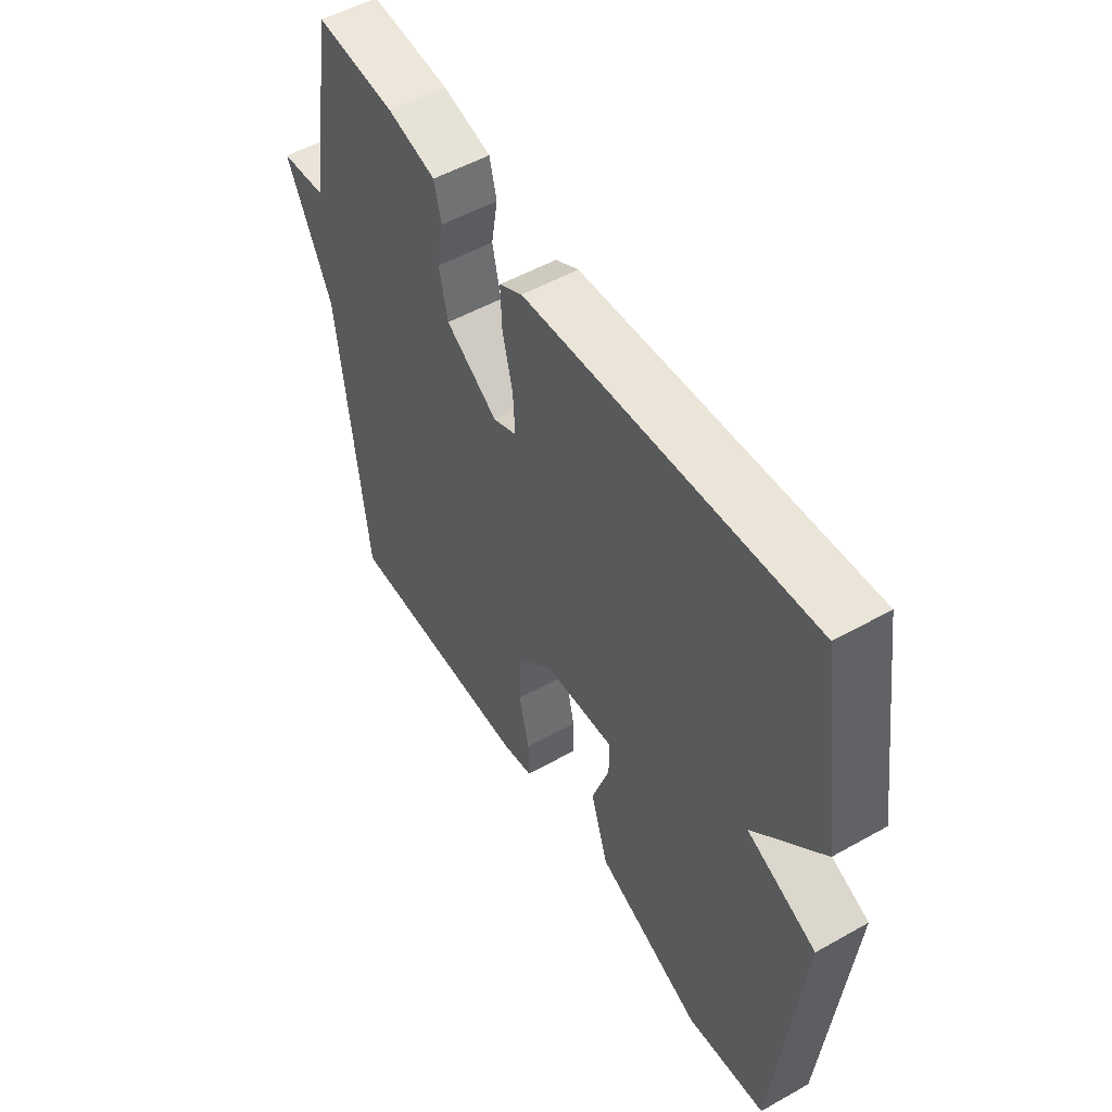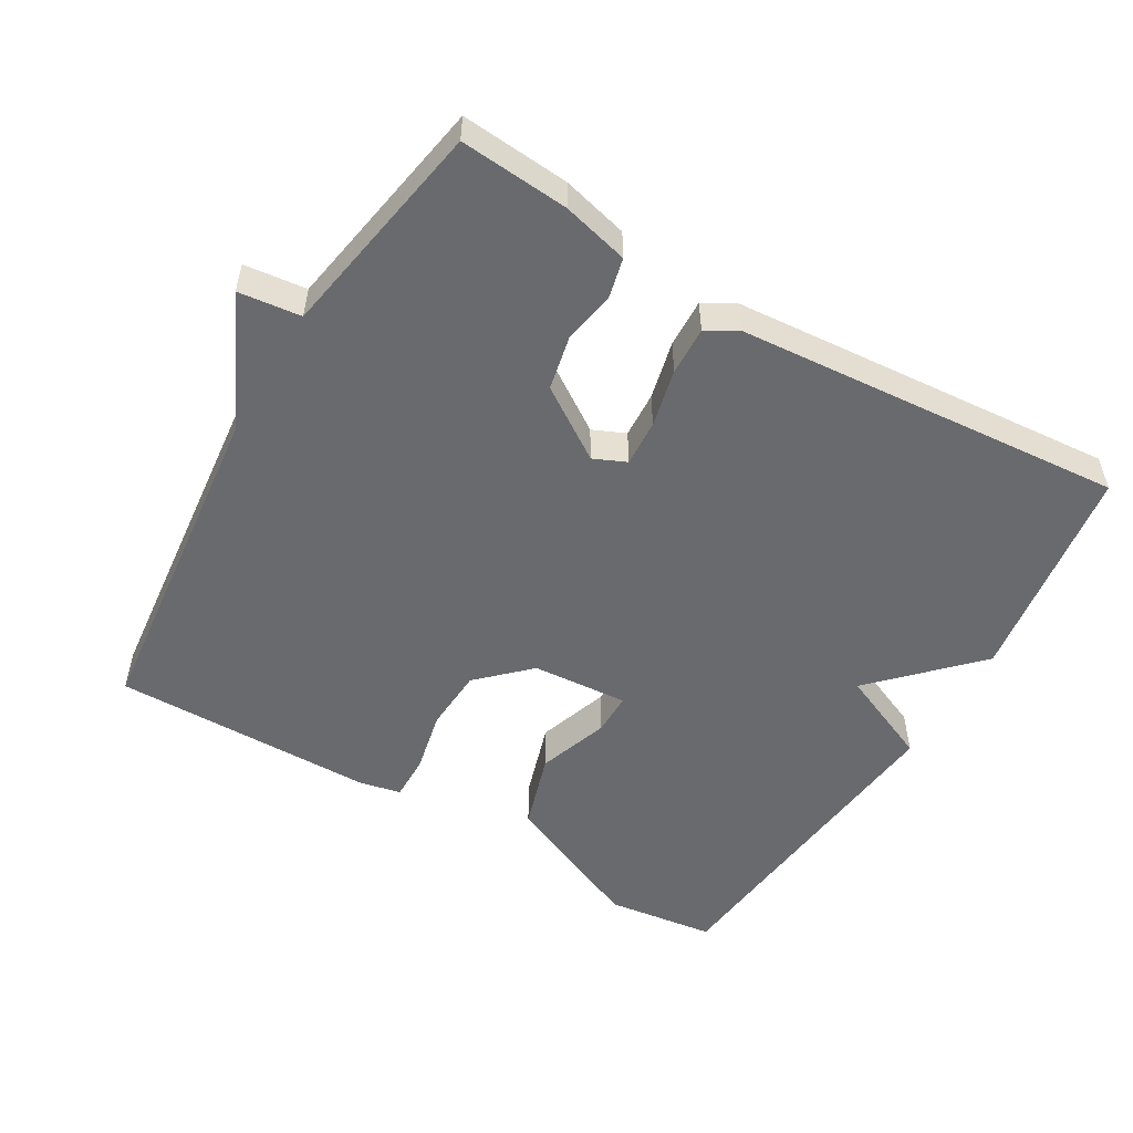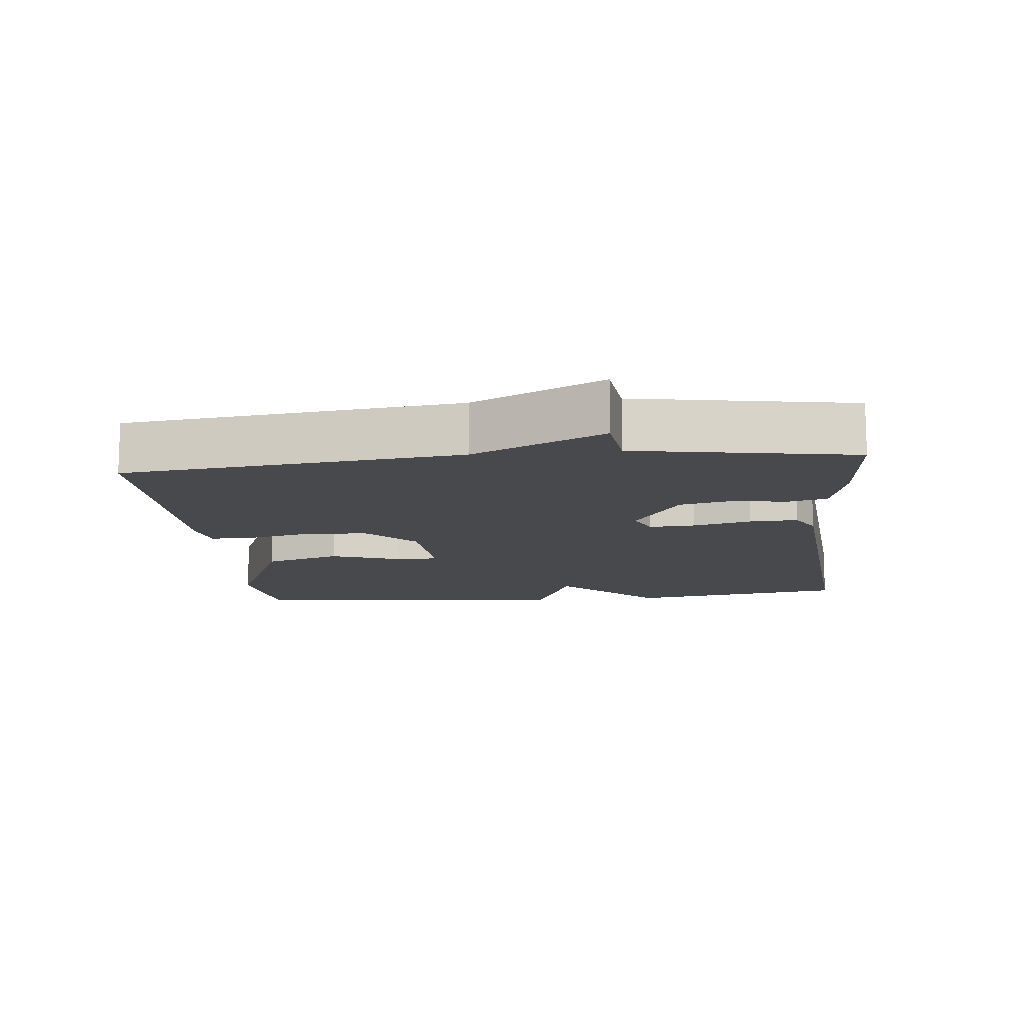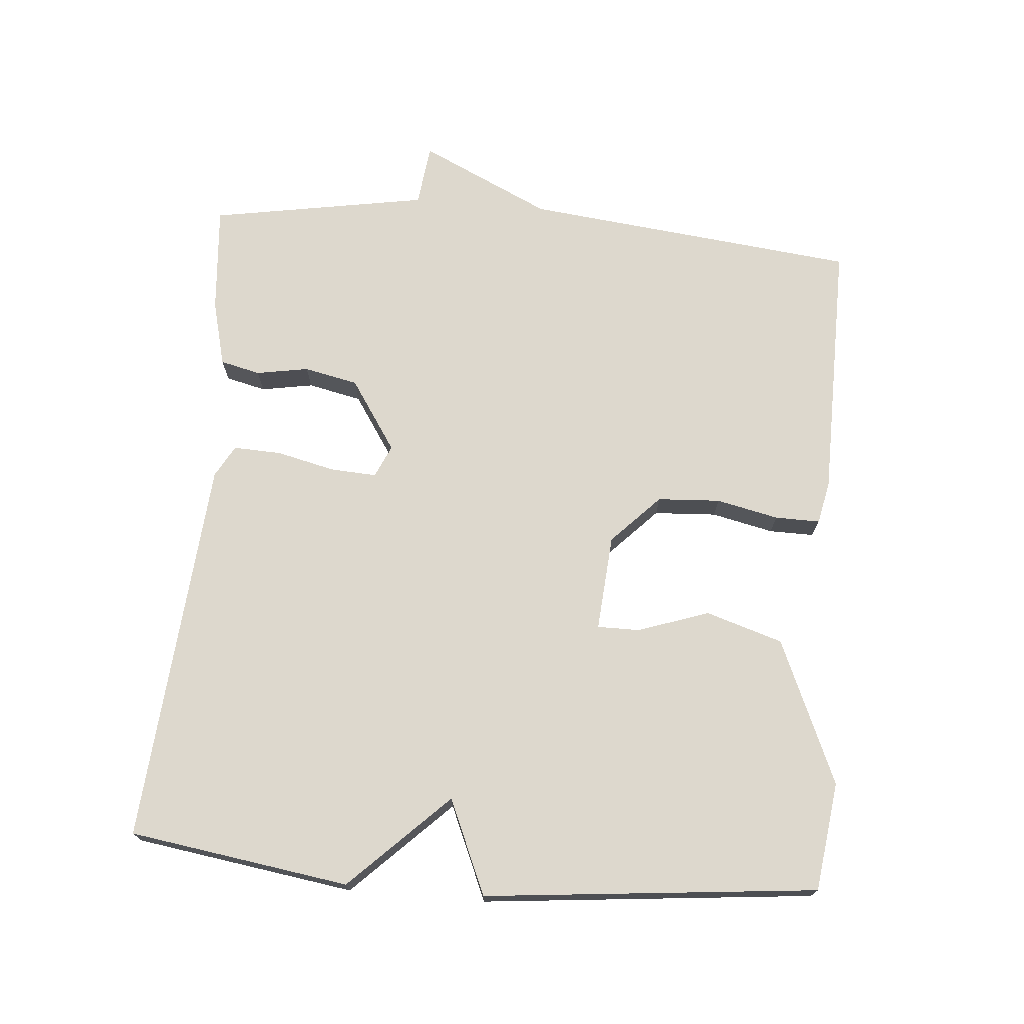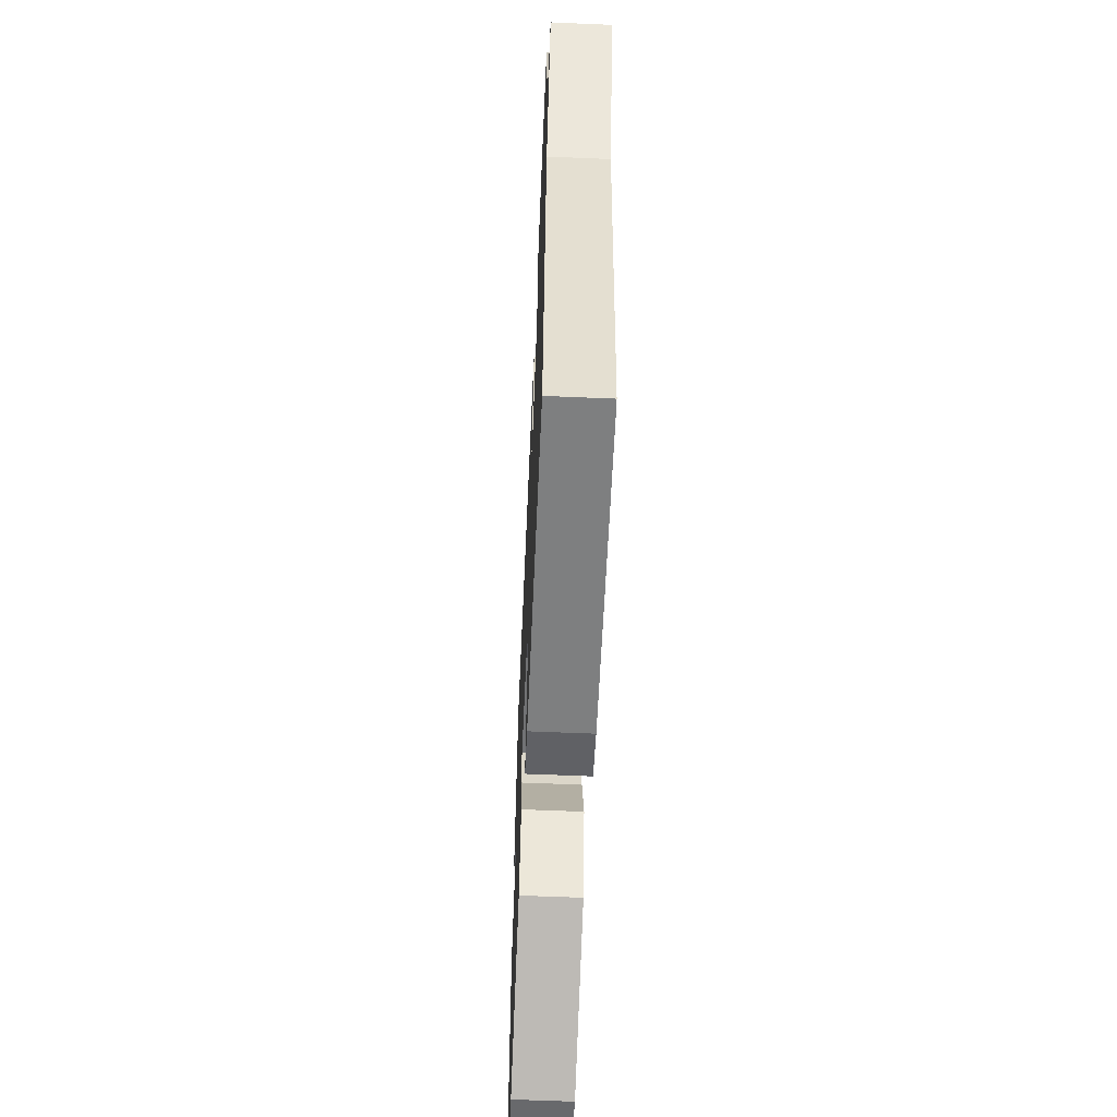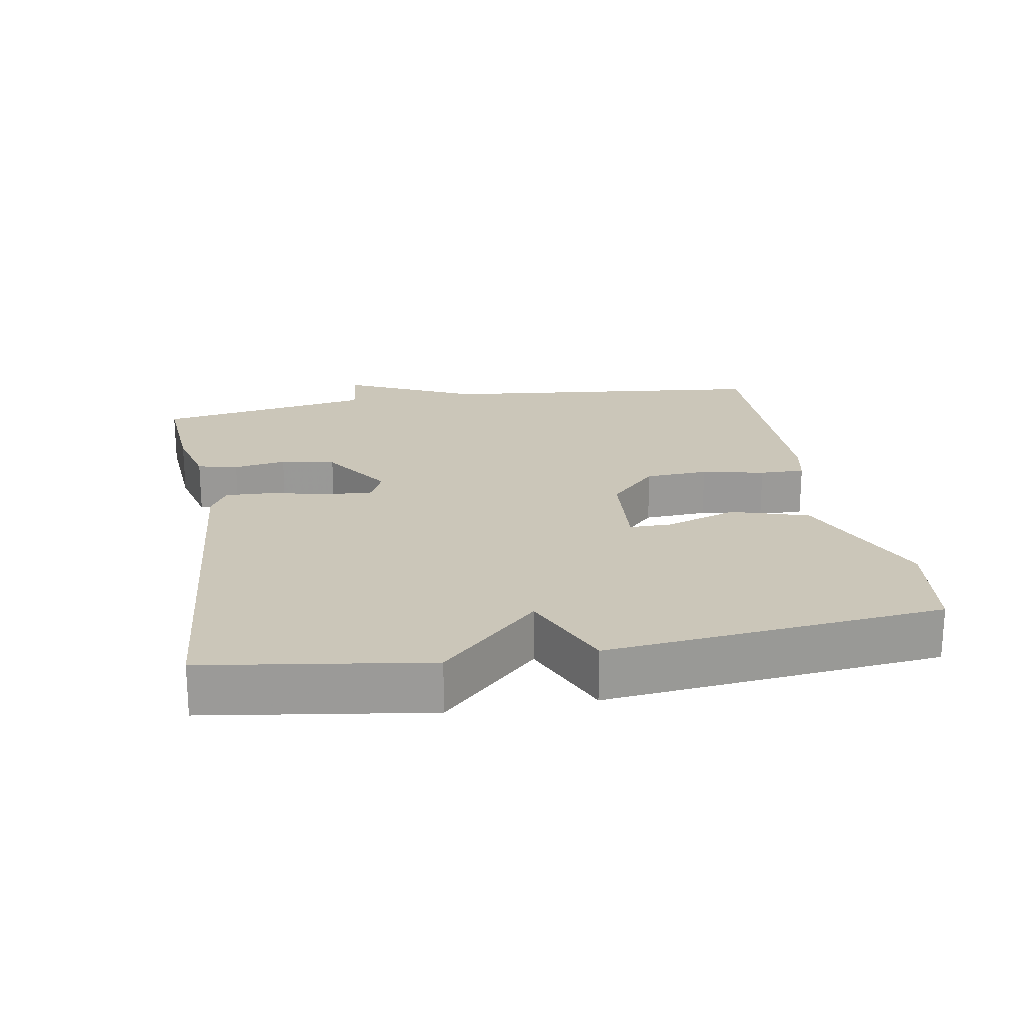
<metadata>
{"format":"obj","ext":"obj","renderer":"f3d","projection":"perspective","resolution":1024,"background":"white","views":[{"elev":52.7,"azim":58.9,"up":"+Z"},{"elev":-53.0,"azim":-30.7,"up":"+Y"},{"elev":-12.5,"azim":-84.2,"up":"+Y"},{"elev":72.2,"azim":94.7,"up":"+Y"},{"elev":-60.4,"azim":-92.5,"up":"+Z"},{"elev":20.9,"azim":80.0,"up":"+Y"}]}
</metadata>
<code>
v -0.5 0.07 0.5
v -0.343 0.07 0.488
v -0.247 0.07 0.464
v -0.233 0.07 0.406
v -0.246 0.07 0.33
v -0.229 0.07 0.252
v -0.126 0.07 0.184
v -0.079 0.07 0.205
v -0.083 0.07 0.272
v -0.103 0.07 0.356
v -0.106 0.07 0.426
v -0.06 0.07 0.452
v 0.5 0.07 0.5
v 0.548 0.07 0.182
v 0.411 0.07 0.041
v 0.548 0.07 -0.018
v 0.5 0.07 -0.5
v 0.343 0.07 -0.521
v 0.134 0.07 -0.431
v 0.099 0.07 -0.32
v 0.134 0.07 -0.217
v 0.134 0.07 -0.156
v -0.005 0.07 -0.167
v -0.076 0.07 -0.236
v -0.081 0.07 -0.327
v -0.061 0.07 -0.417
v -0.06 0.07 -0.482
v -0.121 0.07 -0.495
v -0.5 0.07 -0.5
v -0.554 0.07 -0.016
v -0.644 0.07 0.173
v -0.554 0.07 0.184
v -0.5 0 0.5
v -0.343 0 0.488
v -0.247 0 0.464
v -0.233 0 0.406
v -0.246 0 0.33
v -0.229 0 0.252
v -0.126 0 0.184
v -0.079 0 0.205
v -0.083 0 0.272
v -0.103 0 0.356
v -0.106 0 0.426
v -0.06 0 0.452
v 0.5 0 0.5
v 0.548 0 0.182
v 0.411 0 0.041
v 0.548 0 -0.018
v 0.5 0 -0.5
v 0.343 0 -0.521
v 0.134 0 -0.431
v 0.099 0 -0.32
v 0.134 0 -0.217
v 0.134 0 -0.156
v -0.005 0 -0.167
v -0.076 0 -0.236
v -0.081 0 -0.327
v -0.061 0 -0.417
v -0.06 0 -0.482
v -0.121 0 -0.495
v -0.5 0 -0.5
v -0.554 0 -0.016
v -0.644 0 0.173
v -0.554 0 0.184
f 30 31 32
f 32 1 2
f 30 32 2
f 29 30 2
f 28 29 2
f 27 28 2
f 26 27 2
f 25 26 2
f 24 25 2
f 19 20 21
f 18 19 21
f 17 18 21
f 16 17 21
f 15 16 21
f 15 21 22
f 14 15 22
f 13 14 22
f 12 13 22
f 11 12 22
f 10 11 22
f 9 10 22
f 8 9 22 23
f 2 3 4 5
f 2 5 6
f 24 2 6
f 7 8 23 24
f 6 7 24
f 64 63 62
f 34 33 64
f 34 64 62
f 34 62 61
f 34 61 60
f 34 60 59
f 34 59 58
f 34 58 57
f 34 57 56
f 53 52 51
f 53 51 50
f 53 50 49
f 53 49 48
f 53 48 47
f 54 53 47
f 54 47 46
f 54 46 45
f 54 45 44
f 54 44 43
f 54 43 42
f 54 42 41
f 55 54 41 40
f 37 36 35 34
f 38 37 34
f 38 34 56
f 56 55 40 39
f 56 39 38
f 1 33 34 2
f 2 34 35 3
f 3 35 36 4
f 4 36 37 5
f 5 37 38 6
f 6 38 39 7
f 7 39 40 8
f 8 40 41 9
f 9 41 42 10
f 10 42 43 11
f 11 43 44 12
f 12 44 45 13
f 13 45 46 14
f 14 46 47 15
f 15 47 48 16
f 16 48 49 17
f 17 49 50 18
f 18 50 51 19
f 19 51 52 20
f 20 52 53 21
f 21 53 54 22
f 22 54 55 23
f 23 55 56 24
f 24 56 57 25
f 25 57 58 26
f 26 58 59 27
f 27 59 60 28
f 28 60 61 29
f 29 61 62 30
f 30 62 63 31
f 31 63 64 32
f 32 64 33 1

</code>
